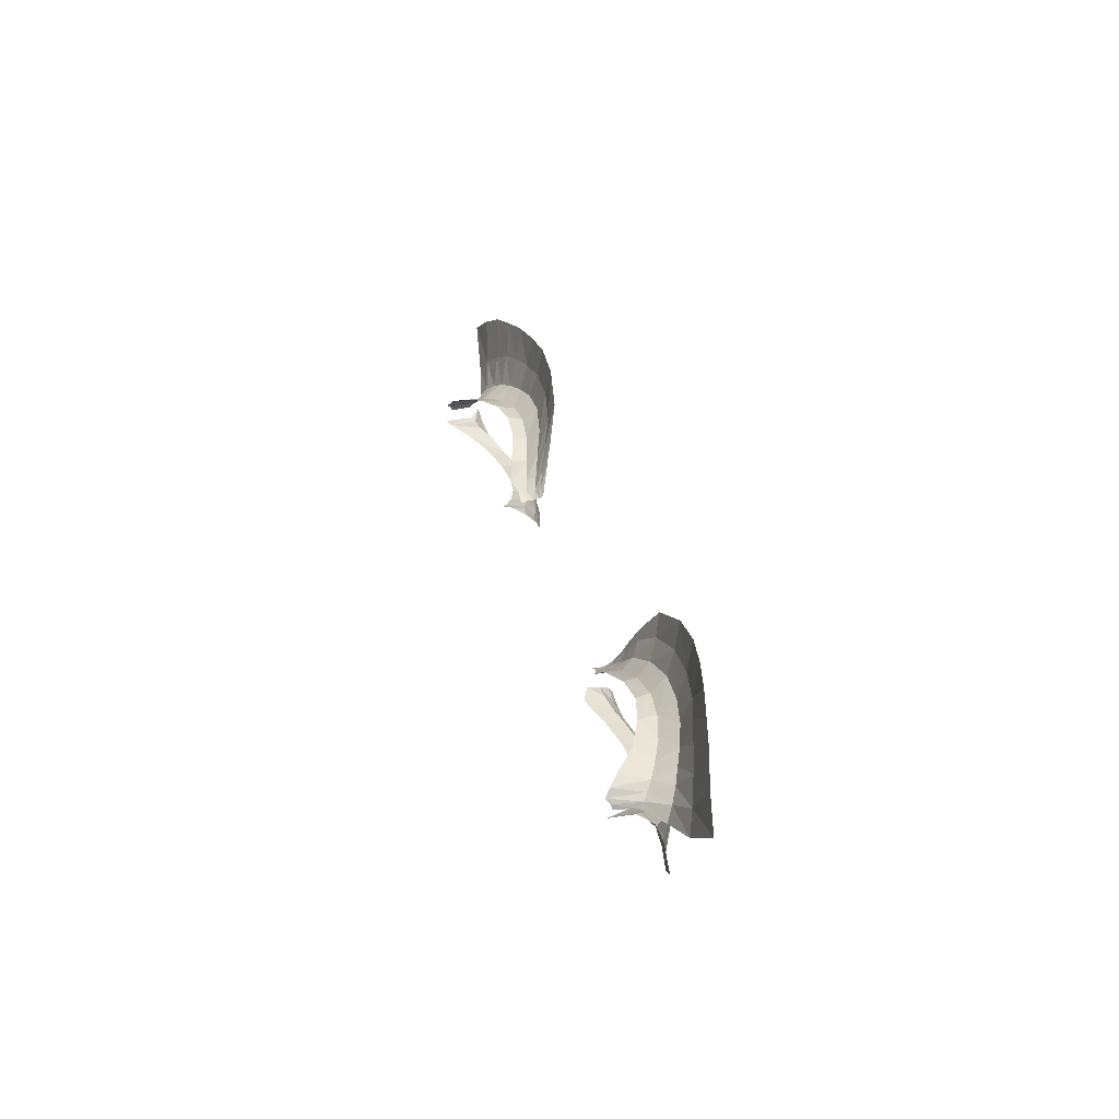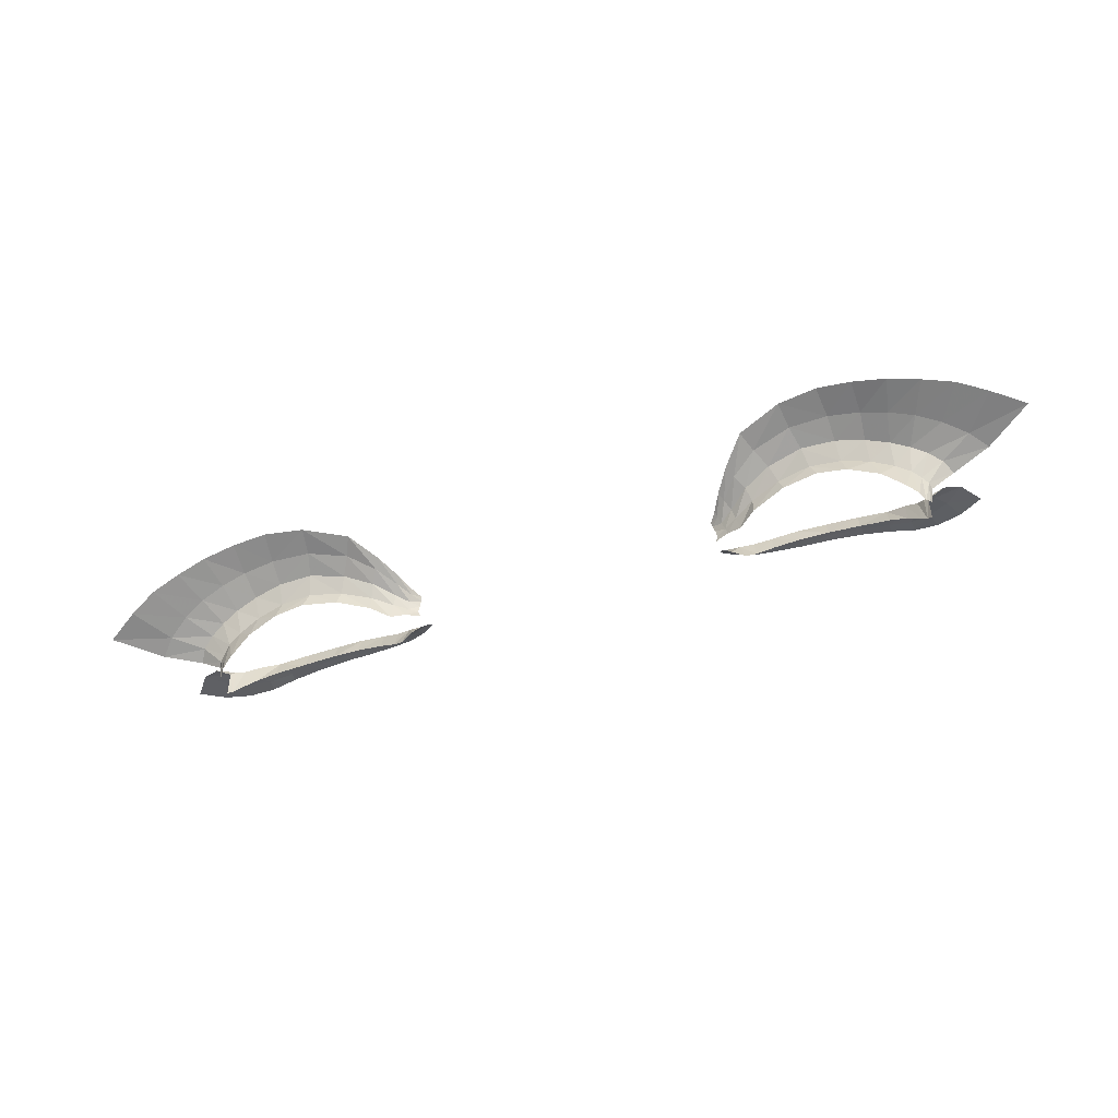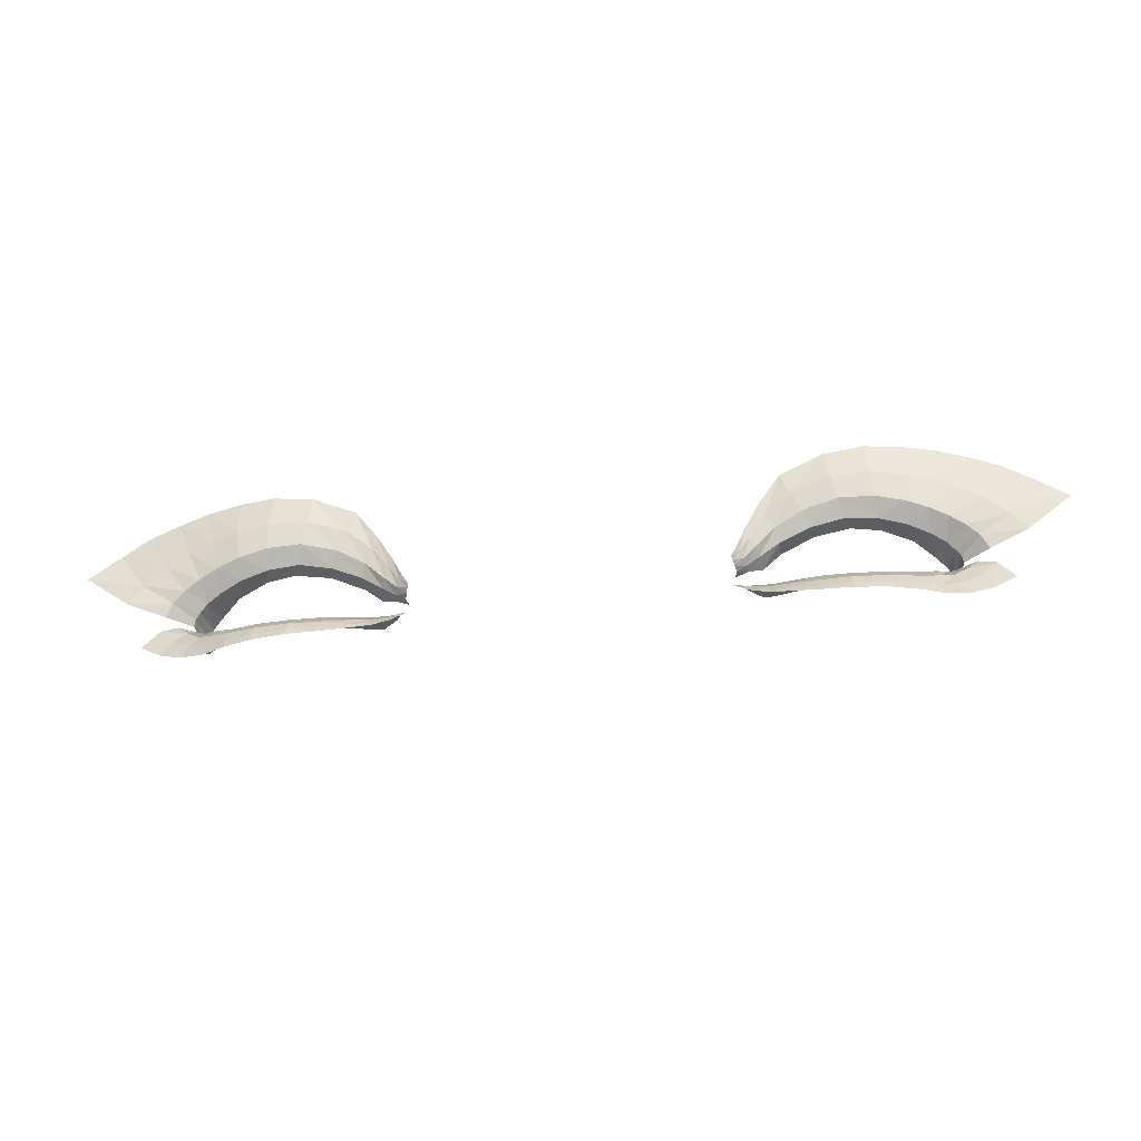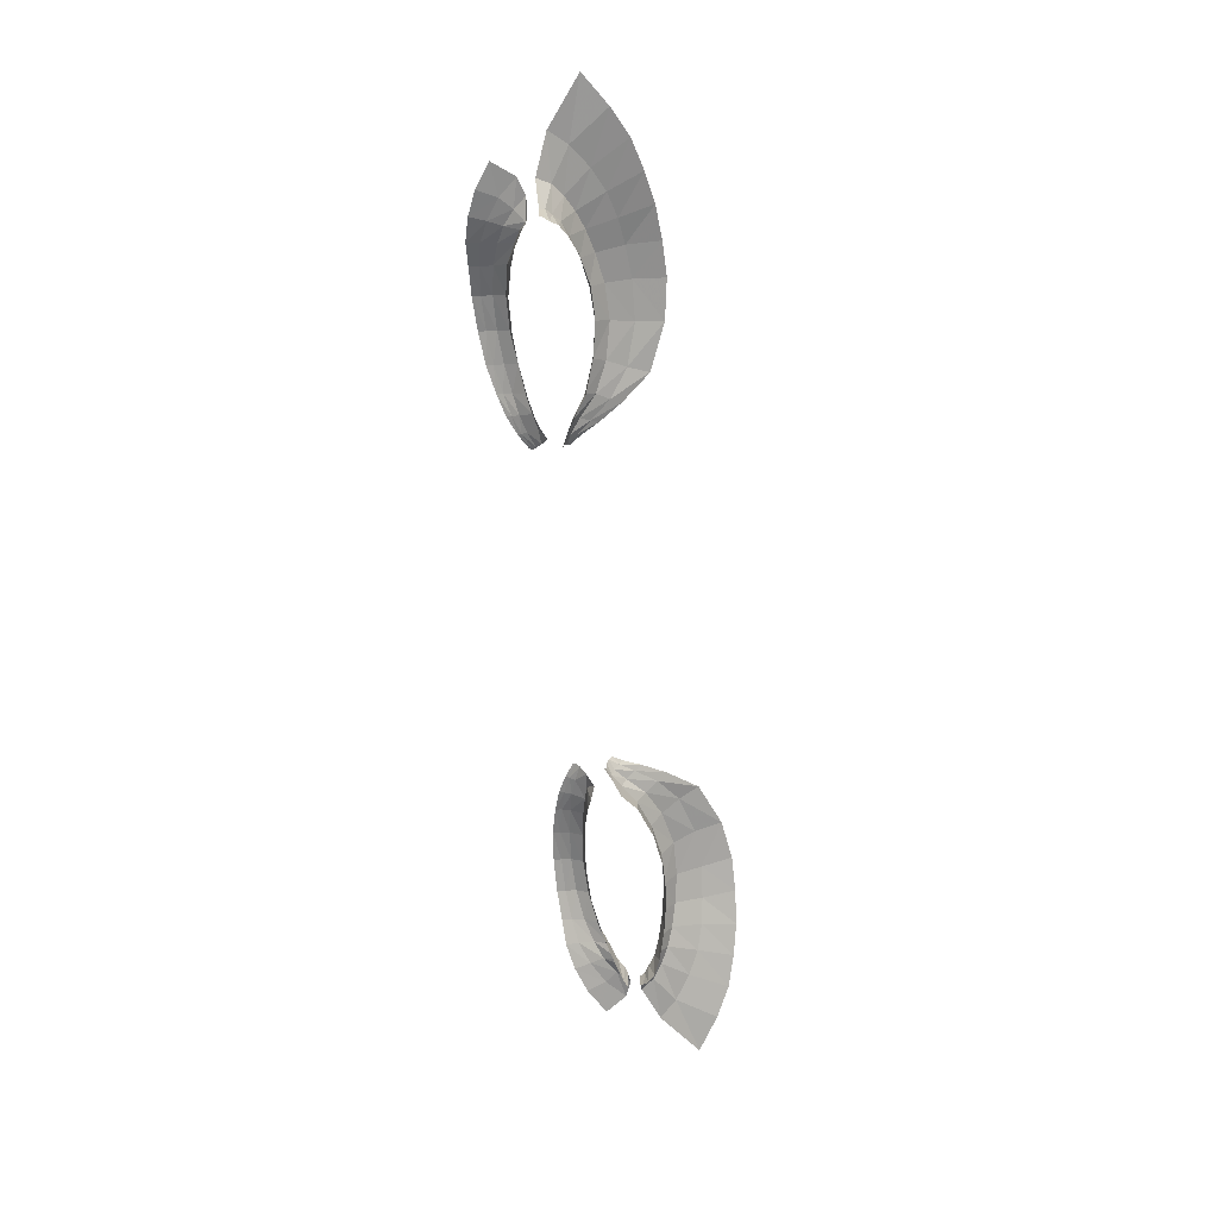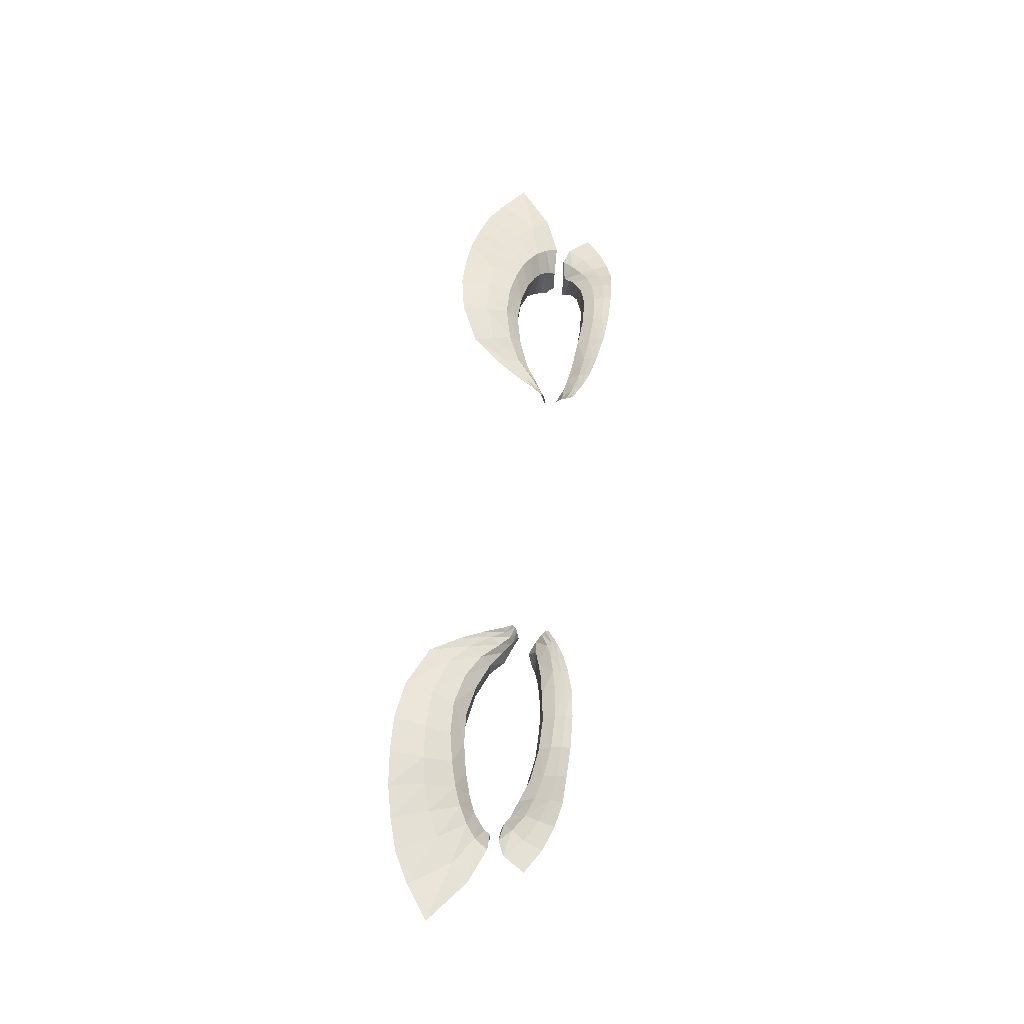
<metadata>
{"format":"obj","ext":"obj","renderer":"f3d","projection":"perspective","resolution":1024,"background":"white","views":[{"elev":31.4,"azim":-103.0,"up":"+Y"},{"elev":-52.5,"azim":-162.2,"up":"+Z"},{"elev":-45.2,"azim":6.8,"up":"+Y"},{"elev":-70.8,"azim":96.9,"up":"+Z"},{"elev":55.0,"azim":-84.3,"up":"+Z"}]}
</metadata>
<code>
o eyelashes03
v 0.3525 7.329 1.383
v 0.318 7.33 1.39
v 0.3878 7.322 1.368
v 0.4121 7.314 1.347
v 0.4243 7.306 1.337
v 0.4296 7.298 1.331
v 0.4336 7.293 1.335
v 0.4354 7.288 1.337
v 0.185 7.281 1.395
v 0.4312 7.275 1.328
v 0.4195 7.267 1.341
v 0.4041 7.259 1.358
v 0.3841 7.252 1.372
v 0.3489 7.243 1.386
v 0.3118 7.242 1.391
v 0.2793 7.244 1.388
v 0.2465 7.25 1.378
v 0.2141 7.26 1.362
v 0.2766 7.323 1.388
v 0.2374 7.309 1.378
v 0.2166 7.293 1.372
v 0.1841 7.279 1.379
v 0.2325 7.32 1.41
v 0.1994 7.265 1.369
v 0.2006 7.286 1.379
v 0.2233 7.252 1.391
v 0.4269 7.272 1.367
v 0.1977 7.285 1.389
v 0.1913 7.257 1.385
v 0.2101 7.3 1.403
v 0.1868 7.28 1.387
v 0.2132 7.295 1.392
v 0.2371 7.309 1.397
v 0.2718 7.322 1.405
v 0.2073 7.256 1.387
v 0.2446 7.247 1.399
v 0.2752 7.243 1.407
v 0.3098 7.238 1.411
v 0.3485 7.24 1.408
v 0.3822 7.246 1.396
v 0.4049 7.258 1.384
v 0.4189 7.265 1.373
v 0.4321 7.275 1.362
v 0.1949 7.288 1.398
v 0.4391 7.288 1.363
v 0.4372 7.294 1.367
v 0.4308 7.3 1.372
v 0.4216 7.307 1.379
v 0.405 7.314 1.387
v 0.3794 7.322 1.397
v 0.4261 7.271 1.333
v 0.2265 7.254 1.368
v 0.3106 7.329 1.408
v 0.347 7.327 1.405
v 0.2648 7.335 1.42
v 0.4673 7.287 1.383
v 0.4586 7.302 1.389
v 0.4442 7.313 1.397
v 0.4267 7.323 1.404
v 0.406 7.33 1.411
v 0.3793 7.337 1.419
v 0.3059 7.344 1.426
v 0.3459 7.343 1.425
v 0.182 7.287 1.406
v 0.2167 7.346 1.423
v 0.2003 7.319 1.415
v 0.1898 7.299 1.41
v 0.2432 7.38 1.435
v 0.5644 7.345 1.397
v 0.5263 7.37 1.404
v 0.4926 7.388 1.413
v 0.4564 7.398 1.421
v 0.4202 7.405 1.429
v 0.3806 7.408 1.436
v 0.2945 7.401 1.441
v 0.3406 7.409 1.441
v 0.2208 7.237 1.403
v 0.4392 7.262 1.38
v 0.1853 7.25 1.395
v 0.2022 7.243 1.398
v 0.2436 7.232 1.41
v 0.2742 7.227 1.416
v 0.3099 7.224 1.42
v 0.3482 7.225 1.417
v 0.3808 7.231 1.406
v 0.4048 7.239 1.395
v 0.4229 7.248 1.385
v 0.4519 7.276 1.375
v 0.2193 7.222 1.409
v 0.4626 7.225 1.384
v 0.1835 7.243 1.402
v 0.1991 7.232 1.404
v 0.2435 7.215 1.415
v 0.2744 7.207 1.422
v 0.3107 7.204 1.425
v 0.3493 7.203 1.421
v 0.3816 7.205 1.412
v 0.4088 7.206 1.401
v 0.4357 7.213 1.391
v 0.49 7.244 1.38
v 0.2043 7.311 1.41
v 0.2233 7.334 1.418
v 0.4118 7.365 1.422
v 0.441 7.357 1.414
v 0.2991 7.37 1.435
v 0.5121 7.304 1.391
v 0.3447 7.372 1.435
v 0.3821 7.369 1.429
v 0.468 7.343 1.406
v 0.4944 7.325 1.398
v 0.1918 7.294 1.405
v 0.1829 7.283 1.401
v 0.253 7.356 1.429
v 0.2199 7.228 1.407
v 0.2432 7.222 1.413
v 0.3103 7.213 1.423
v 0.2742 7.216 1.42
v 0.3489 7.213 1.42
v 0.2005 7.237 1.402
v 0.1829 7.247 1.399
v 0.4294 7.232 1.389
v 0.4522 7.247 1.383
v 0.4713 7.269 1.379
v 0.4068 7.221 1.399
v 0.3811 7.216 1.41
v -0.3525 7.329 1.383
v -0.318 7.33 1.39
v -0.3878 7.322 1.368
v -0.4121 7.314 1.347
v -0.4243 7.306 1.337
v -0.4296 7.298 1.331
v -0.4336 7.293 1.335
v -0.4354 7.288 1.337
v -0.185 7.281 1.395
v -0.4312 7.275 1.328
v -0.4195 7.267 1.341
v -0.4041 7.259 1.358
v -0.3841 7.252 1.372
v -0.3489 7.243 1.386
v -0.3118 7.242 1.391
v -0.2793 7.244 1.388
v -0.2465 7.25 1.378
v -0.2141 7.26 1.362
v -0.2766 7.323 1.388
v -0.2374 7.309 1.378
v -0.2166 7.293 1.372
v -0.1841 7.279 1.379
v -0.2325 7.32 1.41
v -0.1994 7.265 1.369
v -0.2006 7.286 1.379
v -0.2233 7.252 1.391
v -0.4269 7.272 1.367
v -0.1977 7.285 1.389
v -0.1913 7.257 1.385
v -0.2101 7.3 1.403
v -0.1868 7.28 1.387
v -0.2132 7.295 1.392
v -0.2371 7.309 1.397
v -0.2718 7.322 1.405
v -0.2073 7.256 1.387
v -0.2446 7.247 1.399
v -0.2752 7.243 1.407
v -0.3098 7.238 1.411
v -0.3485 7.24 1.408
v -0.3822 7.246 1.396
v -0.4049 7.258 1.384
v -0.4189 7.265 1.373
v -0.4321 7.275 1.362
v -0.1949 7.288 1.398
v -0.4391 7.288 1.363
v -0.4372 7.294 1.367
v -0.4308 7.3 1.372
v -0.4216 7.307 1.379
v -0.405 7.314 1.387
v -0.3794 7.322 1.397
v -0.4261 7.271 1.333
v -0.2265 7.254 1.368
v -0.3106 7.329 1.408
v -0.347 7.327 1.405
v -0.2648 7.335 1.42
v -0.4673 7.287 1.383
v -0.4586 7.302 1.389
v -0.4442 7.313 1.397
v -0.4267 7.323 1.404
v -0.406 7.33 1.411
v -0.3793 7.337 1.419
v -0.3059 7.344 1.426
v -0.3459 7.343 1.425
v -0.182 7.287 1.406
v -0.2167 7.346 1.423
v -0.2003 7.319 1.415
v -0.1898 7.299 1.41
v -0.2432 7.38 1.435
v -0.5644 7.345 1.397
v -0.5263 7.37 1.404
v -0.4926 7.388 1.413
v -0.4564 7.398 1.421
v -0.4202 7.405 1.429
v -0.3806 7.408 1.436
v -0.2945 7.401 1.441
v -0.3406 7.409 1.441
v -0.2208 7.237 1.403
v -0.4392 7.262 1.38
v -0.1853 7.25 1.395
v -0.2022 7.243 1.398
v -0.2436 7.232 1.41
v -0.2742 7.227 1.416
v -0.3099 7.224 1.42
v -0.3482 7.225 1.417
v -0.3808 7.231 1.406
v -0.4048 7.239 1.395
v -0.4229 7.248 1.385
v -0.4519 7.276 1.375
v -0.2193 7.222 1.409
v -0.4626 7.225 1.384
v -0.1835 7.243 1.402
v -0.1991 7.232 1.404
v -0.2435 7.215 1.415
v -0.2744 7.207 1.422
v -0.3107 7.204 1.425
v -0.3493 7.203 1.421
v -0.3816 7.205 1.412
v -0.4088 7.206 1.401
v -0.4357 7.213 1.391
v -0.49 7.244 1.38
v -0.2043 7.311 1.41
v -0.2233 7.334 1.418
v -0.4118 7.365 1.422
v -0.441 7.357 1.414
v -0.2991 7.37 1.435
v -0.5121 7.304 1.391
v -0.3447 7.372 1.435
v -0.3821 7.369 1.429
v -0.468 7.343 1.406
v -0.4944 7.325 1.398
v -0.1918 7.294 1.405
v -0.1829 7.283 1.401
v -0.253 7.356 1.429
v -0.2199 7.228 1.407
v -0.2432 7.222 1.413
v -0.3103 7.213 1.423
v -0.2742 7.216 1.42
v -0.3489 7.213 1.42
v -0.2005 7.237 1.402
v -0.1829 7.247 1.399
v -0.4294 7.232 1.389
v -0.4522 7.247 1.383
v -0.4713 7.269 1.379
v -0.4068 7.221 1.399
v -0.3811 7.216 1.41
f 1 54 53 2
f 46 45 56 57
f 24 29 35 18
f 19 2 53 34
f 12 13 40 41
f 52 26 36 17
f 6 7 46 47
f 25 21 32 28
f 14 39 40 13
f 15 16 37 38
f 7 8 45 46
f 1 3 50 54
f 20 19 34 33
f 15 38 39 14
f 16 17 36 37
f 50 49 60 61
f 3 4 49 50
f 25 28 31 22
f 28 32 30 44
f 52 18 35 26
f 49 48 59 60
f 4 5 48 49
f 11 12 41 42
f 21 20 33 32
f 51 11 42 27
f 51 27 43 10
f 5 6 47 48
f 32 33 23 30
f 54 50 61 63
f 47 46 57 58
f 33 34 55 23
f 28 44 9 31
f 54 63 62 53
f 48 47 58 59
f 34 53 62 55
f 111 67 64 112
f 109 110 70 71
f 107 108 74 76
f 110 106 69 70
f 107 76 75 105
f 104 109 71 72
f 108 103 73 74
f 101 102 65 66
f 103 104 72 73
f 113 105 75 68
f 111 101 66 67
f 102 113 68 65
f 26 35 80 77
f 39 84 85 40
f 37 36 81 82
f 26 77 81 36
f 38 37 82 83
f 27 78 88 43
f 41 40 85 86
f 42 41 86 87
f 27 42 87 78
f 29 79 80 35
f 38 83 84 39
f 116 117 94 95
f 114 89 93 115
f 124 125 97 98
f 122 90 100 123
f 122 121 99 90
f 121 124 98 99
f 120 91 92 119
f 114 119 92 89
f 116 95 96 118
f 117 115 93 94
f 118 96 97 125
f 44 30 101 111
f 55 62 105 113
f 60 59 104 103
f 30 23 102 101
f 61 60 103 108
f 59 58 109 104
f 63 107 105 62
f 57 56 106 110
f 63 61 108 107
f 58 57 110 109
f 44 111 112 9
f 23 55 113 102
f 78 87 121 122
f 83 82 117 116
f 78 122 123 88
f 83 116 118 84
f 86 85 125 124
f 77 114 115 81
f 79 120 119 80
f 82 81 115 117
f 77 80 119 114
f 87 86 124 121
f 84 118 125 85
f 126 127 178 179
f 171 182 181 170
f 149 143 160 154
f 144 159 178 127
f 137 166 165 138
f 177 142 161 151
f 131 172 171 132
f 150 153 157 146
f 139 138 165 164
f 140 163 162 141
f 132 171 170 133
f 126 179 175 128
f 145 158 159 144
f 140 139 164 163
f 141 162 161 142
f 175 186 185 174
f 128 175 174 129
f 150 147 156 153
f 153 169 155 157
f 177 151 160 143
f 174 185 184 173
f 129 174 173 130
f 136 167 166 137
f 146 157 158 145
f 176 152 167 136
f 176 135 168 152
f 130 173 172 131
f 157 155 148 158
f 179 188 186 175
f 172 183 182 171
f 158 148 180 159
f 153 156 134 169
f 179 178 187 188
f 173 184 183 172
f 159 180 187 178
f 236 237 189 192
f 234 196 195 235
f 232 201 199 233
f 235 195 194 231
f 232 230 200 201
f 229 197 196 234
f 233 199 198 228
f 226 191 190 227
f 228 198 197 229
f 238 193 200 230
f 236 192 191 226
f 227 190 193 238
f 151 202 205 160
f 164 165 210 209
f 162 207 206 161
f 151 161 206 202
f 163 208 207 162
f 152 168 213 203
f 166 211 210 165
f 167 212 211 166
f 152 203 212 167
f 154 160 205 204
f 163 164 209 208
f 241 220 219 242
f 239 240 218 214
f 249 223 222 250
f 247 248 225 215
f 247 215 224 246
f 246 224 223 249
f 245 244 217 216
f 239 214 217 244
f 241 243 221 220
f 242 219 218 240
f 243 250 222 221
f 169 236 226 155
f 180 238 230 187
f 185 228 229 184
f 155 226 227 148
f 186 233 228 185
f 184 229 234 183
f 188 187 230 232
f 182 235 231 181
f 188 232 233 186
f 183 234 235 182
f 169 134 237 236
f 148 227 238 180
f 203 247 246 212
f 208 241 242 207
f 203 213 248 247
f 208 209 243 241
f 211 249 250 210
f 202 206 240 239
f 204 205 244 245
f 207 242 240 206
f 202 239 244 205
f 212 246 249 211
f 209 210 250 243

</code>
